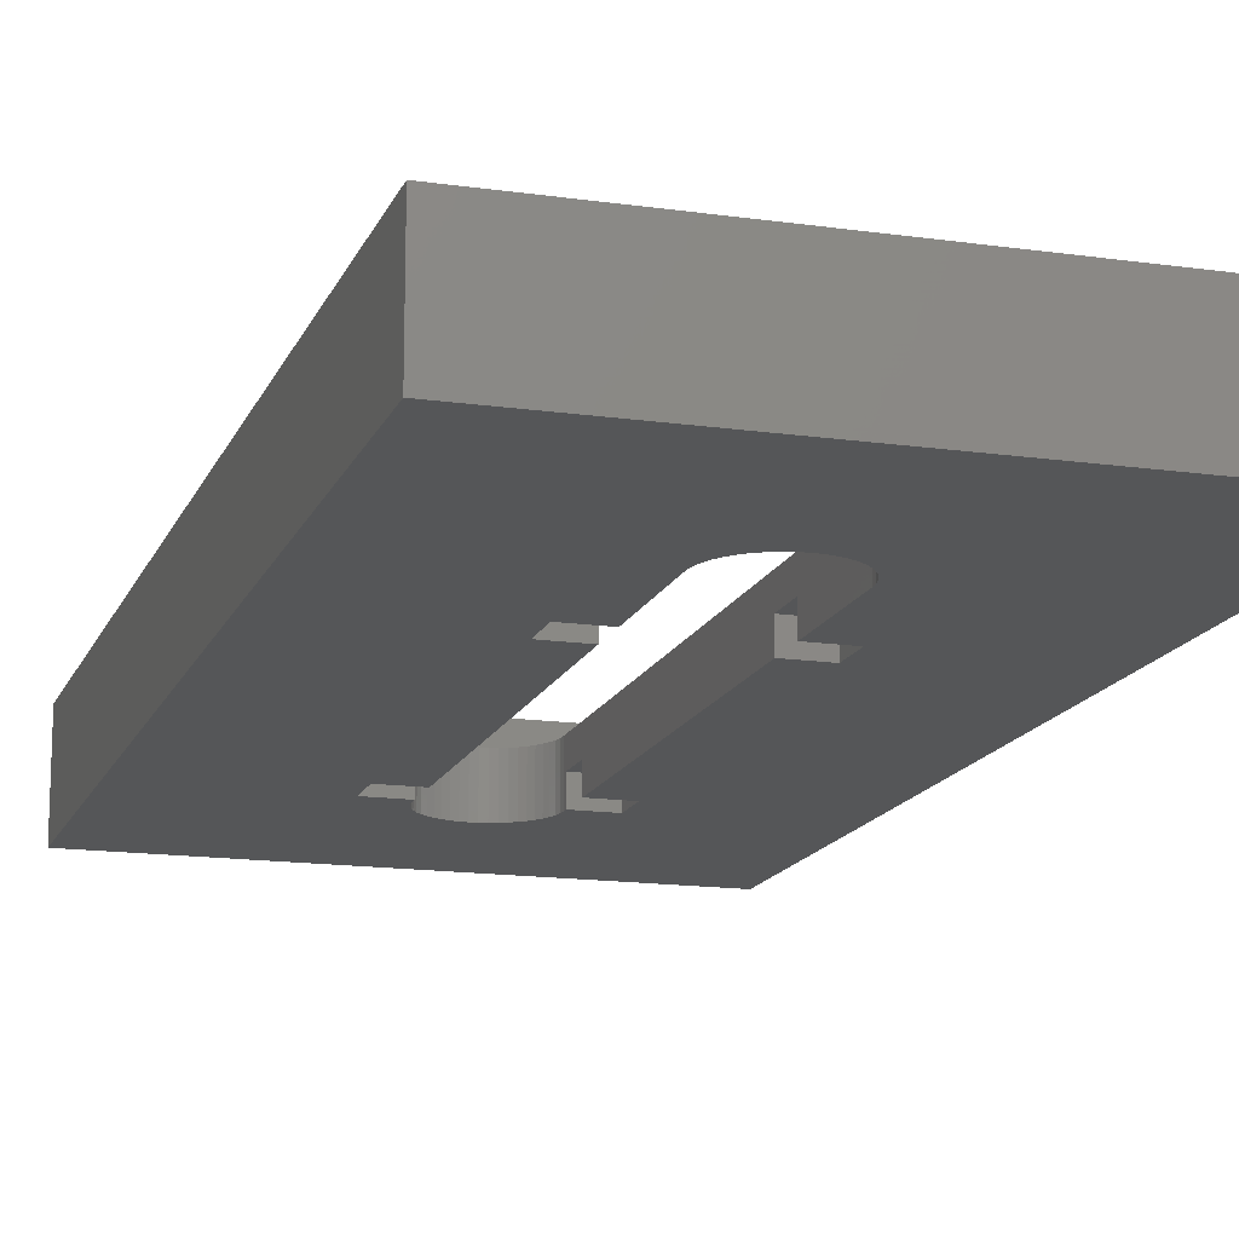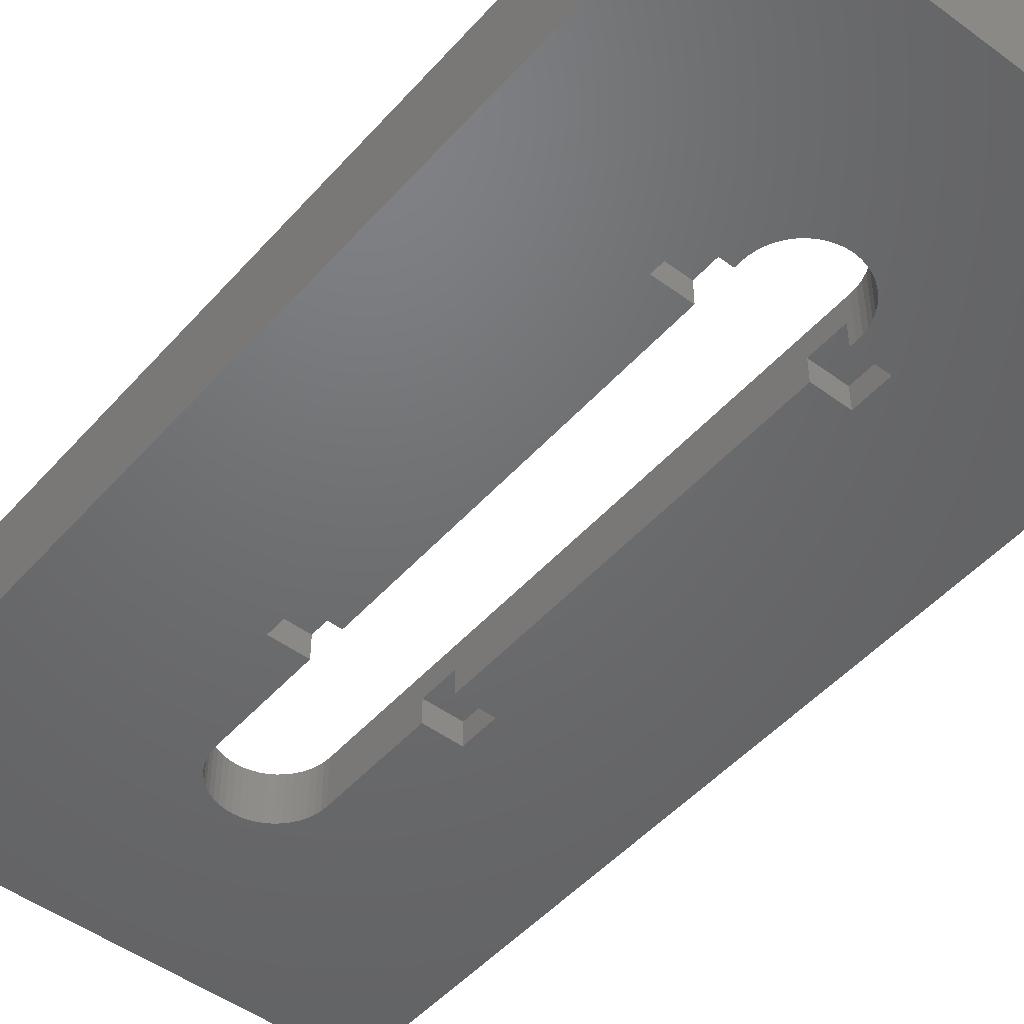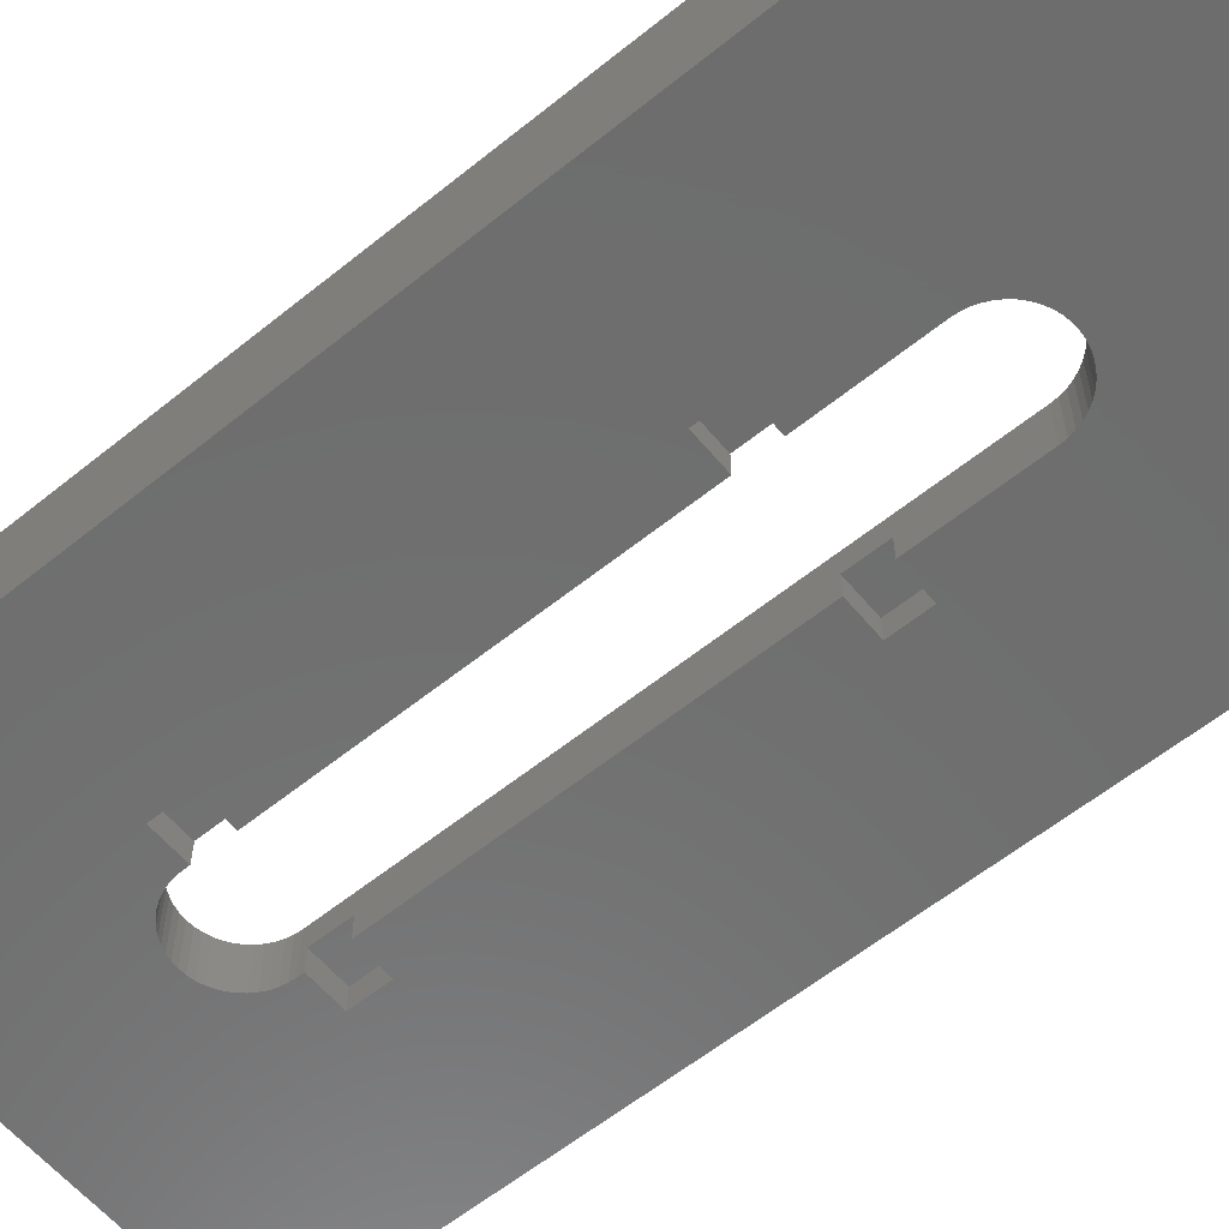
<metadata>
{"format":"stl","ext":"stl","renderer":"f3d","projection":"perspective","resolution":1024,"background":"white","views":[{"elev":-15.1,"azim":-17.0,"up":"+Y"},{"elev":-48.6,"azim":140.6,"up":"+Y"},{"elev":-59.7,"azim":-50.4,"up":"+Y"}]}
</metadata>
<code>
# stl→obj: 351 verts, 611 faces
v 8 3.2 -16
v 8 0 -16
v -8 0 -16
v -8 3.2 -16
v 8 3.2 16
v 8 0 16
v -8 3.2 16
v -8 0 16
v 6.4 3.2 -14.4
v 6.4 3.2 14.4
v -6.4 3.2 14.4
v -6.4 3.2 -14.4
v 6.4 1.6 -14.4
v -6.4 1.6 -14.4
v 6.4 1.6 14.4
v -6.4 1.6 14.4
v -1.586 1.6 -9.409
v -1.6 1.6 -9.2
v -1.6 0 -9.2
v -1.586 0 -9.409
v -1.545 1.6 -9.614
v -1.545 0 -9.614
v -1.478 1.6 -9.812
v -1.478 0 -9.812
v -1.386 1.6 -10
v -1.386 0 -10
v -1.269 1.6 -10.17
v -1.269 0 -10.17
v -1.131 1.6 -10.33
v -1.131 0 -10.33
v -0.9741 1.6 -10.47
v -0.9741 0 -10.47
v -0.8 1.6 -10.59
v -0.8 0 -10.59
v -0.6123 1.6 -10.68
v -0.6123 0 -10.68
v -0.4141 1.6 -10.75
v -0.4141 0 -10.75
v -0.2088 1.6 -10.79
v -0.2088 0 -10.79
v 0 1.6 -10.8
v 0 0 -10.8
v 0.2088 1.6 -10.79
v 0.2088 0 -10.79
v 0.4141 1.6 -10.75
v 0.4141 0 -10.75
v 0.6123 1.6 -10.68
v 0.6123 0 -10.68
v 0.8 1.6 -10.59
v 0.8 0 -10.59
v 0.9741 1.6 -10.47
v 0.9741 0 -10.47
v 1.131 1.6 -10.33
v 1.131 0 -10.33
v 1.269 1.6 -10.17
v 1.269 0 -10.17
v 1.386 1.6 -10
v 1.386 0 -10
v 1.478 1.6 -9.812
v 1.478 0 -9.812
v 1.545 1.6 -9.614
v 1.545 0 -9.614
v 1.586 1.6 -9.409
v 1.586 0 -9.409
v 1.6 1.6 -9.2
v 1.6 0 -9.2
v -1.586 1.6 9.009
v -1.6 0 8.8
v -1.6 1.6 8.8
v -1.586 0 9.009
v -1.545 1.6 9.214
v -1.545 0 9.214
v -1.478 1.6 9.412
v -1.478 0 9.412
v -1.386 1.6 9.6
v -1.386 0 9.6
v -1.269 1.6 9.774
v -1.269 0 9.774
v -1.131 1.6 9.931
v -1.131 0 9.931
v -0.9741 1.6 10.07
v -0.9741 0 10.07
v -0.8 1.6 10.19
v -0.8 0 10.19
v -0.6123 1.6 10.28
v -0.6123 0 10.28
v -0.4141 1.6 10.35
v -0.4141 0 10.35
v -0.2088 1.6 10.39
v -0.2088 0 10.39
v 0 1.6 10.4
v 0 0 10.4
v 0.2088 1.6 10.39
v 0.2088 0 10.39
v 0.4141 1.6 10.35
v 0.4141 0 10.35
v 0.6123 1.6 10.28
v 0.6123 0 10.28
v 0.8 1.6 10.19
v 0.8 0 10.19
v 0.9741 1.6 10.07
v 0.9741 0 10.07
v 1.131 1.6 9.931
v 1.131 0 9.931
v 1.269 1.6 9.774
v 1.269 0 9.774
v 1.386 1.6 9.6
v 1.386 0 9.6
v 1.478 1.6 9.412
v 1.478 0 9.412
v 1.545 1.6 9.214
v 1.545 0 9.214
v 1.586 1.6 9.009
v 1.586 0 9.009
v 1.6 1.6 8.8
v 1.6 0 8.8
v -1.6 1.6 -10.8
v 1.6 1.6 -10.8
v -1.6 1.6 10.4
v 1.6 1.6 10.4
v -1.6 0 -10.8
v 1.6 0 -10.8
v -1.6 0 10.4
v 1.6 0 10.4
v -2.8 0 4
v -2.8 0 -7.8
v -1.6 0 -7.8
v -1.6 0 4
v -1.6 0.8 -9
v -1.6 0 -9
v -1.6 0.8 -7.8
v -1.6 0.8 4
v -2.8 0.8 -9
v -2.8 0.8 -7.8
v -2.8 0 -9
v -2.8 0.8 4
v -1.6 0.8 5.2
v -2.8 0.8 5.2
v -2.8 0 5.2
v -1.6 0 5.2
v 2.8 0 4
v 1.6 0 4
v 1.6 0 -7.8
v 2.8 0 -7.8
v 1.6 0 -9
v 1.6 0.8 -9
v 1.6 0.8 -7.8
v 1.6 0.8 4
v 2.8 0.8 -9
v 2.8 0.8 -7.8
v 2.8 0 -9
v 2.8 0.8 4
v 2.8 0.8 5.2
v 1.6 0.8 5.2
v 2.8 0 5.2
v 1.6 0 5.2
v -3.48 1.6 -6.64
v -4 1.6 -6.64
v -3.995 1.6 -6.572
v -3.982 1.6 -6.505
v -3.96 1.6 -6.441
v -3.93 1.6 -6.38
v -3.893 1.6 -6.323
v -3.848 1.6 -6.272
v -3.797 1.6 -6.227
v -3.74 1.6 -6.19
v -3.679 1.6 -6.16
v -3.615 1.6 -6.138
v -3.548 1.6 -6.125
v -3.48 1.6 -6.12
v -3.412 1.6 -6.125
v -3.345 1.6 -6.138
v -3.281 1.6 -6.16
v -3.22 1.6 -6.19
v -3.163 1.6 -6.227
v -3.112 1.6 -6.272
v -3.067 1.6 -6.323
v -3.03 1.6 -6.38
v -3 1.6 -6.441
v -2.978 1.6 -6.505
v -2.965 1.6 -6.572
v -2.96 1.6 -6.64
v -2.965 1.6 -6.708
v -2.978 1.6 -6.775
v -3 1.6 -6.839
v -3.03 1.6 -6.9
v -3.067 1.6 -6.957
v -3.112 1.6 -7.008
v -3.163 1.6 -7.053
v -3.22 1.6 -7.09
v -3.281 1.6 -7.12
v -3.345 1.6 -7.142
v -3.412 1.6 -7.155
v -3.48 1.6 -7.16
v -3.548 1.6 -7.155
v -3.615 1.6 -7.142
v -3.679 1.6 -7.12
v -3.74 1.6 -7.09
v -3.797 1.6 -7.053
v -3.848 1.6 -7.008
v -3.893 1.6 -6.957
v -3.93 1.6 -6.9
v -3.96 1.6 -6.839
v -3.982 1.6 -6.775
v -3.995 1.6 -6.708
v -2.8 1.6 -8.56
v -2.8 1.6 -9.6
v -1.6 1.6 -8.8
v -2.8 1.6 -6.64
v -2.8 1.6 -5.96
v -2.852 1.6 -6.9
v -3.961 1.6 -6.159
v -4.108 1.6 -6.38
v -4.36 1.6 -6.44
v -2.88 1.6 -5.48
v -2.88 1.6 -5.64
v -4.84 1.6 -5.64
v -4.68 1.6 -5.48
v -4.68 1.6 -5.2
v -4.84 1.6 -5.2
v -4.48 1.6 -6.68
v -4.6 1.6 -6.64
v -4.72 1.6 -6.92
v -4.8 1.6 -6.84
v -3.442 1.6 -7.599
v -3.503 1.6 -7.747
v -3.84 1.6 -7.68
v -3.84 1.6 -7.52
v -3.105 1.6 -7.825
v -3.218 1.6 -7.938
v -2.879 1.6 -8.162
v -3.027 1.6 -8.223
v -2.96 1.6 -8.56
v -2.879 1.6 -8.958
v -3.027 1.6 -8.897
v -3.105 1.6 -9.295
v -3.218 1.6 -9.182
v -3.442 1.6 -9.521
v -3.503 1.6 -9.373
v -3.84 1.6 -9.6
v -3.68 1.6 -9.4
v -3.84 1.6 -8.68
v -3.68 1.6 -8.68
v -4.177 1.6 -7.747
v -4.238 1.6 -7.599
v -4.462 1.6 -7.938
v -4.575 1.6 -7.825
v -4.653 1.6 -8.223
v -4.801 1.6 -8.162
v -4.72 1.6 -8.56
v -4.88 1.6 -8.56
v -4.653 1.6 -8.897
v -4.801 1.6 -8.958
v -4.462 1.6 -9.182
v -4.575 1.6 -9.295
v -2.8 1.6 -9.88
v -2.96 1.6 -10.04
v -3.76 1.6 -10.04
v -3.92 1.6 -10.04
v -4.84 1.6 -9.88
v -4.68 1.6 -10.04
v -3.76 1.6 -10.48
v -3.92 1.6 -10.48
v -4.68 1.6 -10.24
v -4.84 1.6 -10.28
v -4.6 1.6 -10.48
v -4.72 1.6 -10.6
v -4.48 1.6 -10.6
v -4.56 1.6 -10.76
v -4.28 1.6 -10.64
v -4.28 1.6 -10.8
v -4.04 1.6 -10.56
v -4 1.6 -10.76
v -3.88 1.6 -10.64
v -3.68 1.6 -10.68
v -3.76 1.6 -10.84
v -3.52 1.6 -10.8
v -3.52 1.6 -10.96
v -3.28 1.6 -10.8
v -3.24 1.6 -10.96
v -3.12 1.6 -10.72
v -3 1.6 -10.84
v -3 1.6 -10.56
v -2.84 1.6 -10.6
v -2.96 1.6 -10.24
v -2.8 1.6 -10.28
v -4.16 1.6 -6.64
v -4.108 1.6 -6.9
v -3.961 1.6 -7.121
v -3.74 1.6 -7.268
v -3.48 1.6 -7.32
v -3.22 1.6 -7.268
v -2.999 1.6 -7.121
v -3.84 1.6 -8.56
v -4.712 1.6 -8.445
v -4.69 1.6 -8.332
v -4.602 1.6 -8.12
v -4.538 1.6 -8.024
v -4.376 1.6 -7.862
v -4.28 1.6 -7.798
v -4.068 1.6 -7.71
v -3.955 1.6 -7.688
v -3.725 1.6 -7.688
v -3.612 1.6 -7.71
v -3.4 1.6 -7.798
v -3.304 1.6 -7.862
v -3.142 1.6 -8.024
v -3.078 1.6 -8.12
v -2.99 1.6 -8.332
v -2.968 1.6 -8.445
v -2.968 1.6 -8.675
v -2.99 1.6 -8.788
v -3.078 1.6 -9
v -3.142 1.6 -9.096
v -3.304 1.6 -9.258
v -3.4 1.6 -9.322
v -4.538 1.6 -9.096
v -4.713 1.6 -8.675
v -4.602 1.6 -9
v -4.69 1.6 -8.788
v -3.391 1.6 -5.966
v -3.48 1.6 -5.96
v -3.304 1.6 -5.983
v -3.22 1.6 -6.012
v -3.14 1.6 -6.051
v -3.066 1.6 -6.101
v -2.999 1.6 -6.159
v -2.941 1.6 -6.226
v -2.891 1.6 -6.3
v -2.852 1.6 -6.38
v -2.823 1.6 -6.464
v -2.806 1.6 -6.551
v -3.74 1.6 -6.012
v -2.809 1.6 -8.696
v -2.836 1.6 -8.829
v -2.939 1.6 -9.08
v -3.015 1.6 -9.193
v -3.207 1.6 -9.385
v -3.32 1.6 -9.461
v -3.571 1.6 -9.565
v -3.704 1.6 -9.591
v -4.88 1.6 -9.6
v -3.976 1.6 -9.591
v -4.109 1.6 -9.565
v -4.238 1.6 -9.521
v -4.36 1.6 -9.461
v -4.473 1.6 -9.385
v -4.665 1.6 -9.193
v -4.741 1.6 -9.08
v -4.845 1.6 -8.829
v -4.871 1.6 -8.696
f 1 2 3
f 3 4 1
f 5 6 2
f 2 1 5
f 7 8 6
f 6 5 7
f 4 3 8
f 8 7 4
f 5 1 9
f 9 10 5
f 5 10 11
f 11 7 5
f 4 7 11
f 11 12 4
f 4 12 9
f 9 1 4
f 13 9 12
f 12 14 13
f 15 10 9
f 9 13 15
f 16 11 10
f 10 15 16
f 14 12 11
f 11 16 14
f 17 18 19
f 19 20 17
f 21 17 20
f 20 22 21
f 23 21 22
f 22 24 23
f 25 23 24
f 24 26 25
f 27 25 26
f 26 28 27
f 29 27 28
f 28 30 29
f 31 29 30
f 30 32 31
f 33 31 32
f 32 34 33
f 35 33 34
f 34 36 35
f 37 35 36
f 36 38 37
f 39 37 38
f 38 40 39
f 41 39 40
f 40 42 41
f 43 41 42
f 42 44 43
f 45 43 44
f 44 46 45
f 47 45 46
f 46 48 47
f 49 47 48
f 48 50 49
f 51 49 50
f 50 52 51
f 53 51 52
f 52 54 53
f 55 53 54
f 54 56 55
f 57 55 56
f 56 58 57
f 59 57 58
f 58 60 59
f 61 59 60
f 60 62 61
f 63 61 62
f 62 64 63
f 65 63 64
f 64 66 65
f 67 68 69
f 68 67 70
f 71 70 67
f 70 71 72
f 73 72 71
f 72 73 74
f 75 74 73
f 74 75 76
f 77 76 75
f 76 77 78
f 79 78 77
f 78 79 80
f 81 80 79
f 80 81 82
f 83 82 81
f 82 83 84
f 85 84 83
f 84 85 86
f 87 86 85
f 86 87 88
f 89 88 87
f 88 89 90
f 91 90 89
f 90 91 92
f 93 92 91
f 92 93 94
f 95 94 93
f 94 95 96
f 97 96 95
f 96 97 98
f 99 98 97
f 98 99 100
f 101 100 99
f 100 101 102
f 103 102 101
f 102 103 104
f 105 104 103
f 104 105 106
f 107 106 105
f 106 107 108
f 109 108 107
f 108 109 110
f 111 110 109
f 110 111 112
f 113 112 111
f 112 113 114
f 115 114 113
f 114 115 116
f 117 18 17
f 117 17 21
f 117 21 23
f 117 23 25
f 117 25 27
f 117 27 29
f 117 29 31
f 117 31 33
f 117 33 35
f 117 35 37
f 117 37 39
f 117 39 41
f 118 41 43
f 118 43 45
f 118 45 47
f 118 47 49
f 118 49 51
f 118 51 53
f 118 53 55
f 118 55 57
f 118 57 59
f 118 59 61
f 118 61 63
f 118 63 65
f 119 67 69
f 119 71 67
f 119 73 71
f 119 75 73
f 119 77 75
f 119 79 77
f 119 81 79
f 119 83 81
f 119 85 83
f 119 87 85
f 119 89 87
f 119 91 89
f 120 93 91
f 120 95 93
f 120 97 95
f 120 99 97
f 120 101 99
f 120 103 101
f 120 105 103
f 120 107 105
f 120 109 107
f 120 111 109
f 120 113 111
f 120 115 113
f 15 120 119
f 119 16 15
f 13 14 117
f 117 118 13
f 118 120 15
f 15 13 118
f 121 20 19
f 121 22 20
f 121 24 22
f 121 26 24
f 121 28 26
f 121 30 28
f 121 32 30
f 121 34 32
f 121 36 34
f 121 38 36
f 121 40 38
f 121 42 40
f 122 44 42
f 122 46 44
f 122 48 46
f 122 50 48
f 122 52 50
f 122 54 52
f 122 56 54
f 122 58 56
f 122 60 58
f 122 62 60
f 122 64 62
f 122 66 64
f 123 68 70
f 123 70 72
f 123 72 74
f 123 74 76
f 123 76 78
f 123 78 80
f 123 80 82
f 123 82 84
f 123 84 86
f 123 86 88
f 123 88 90
f 123 90 92
f 124 92 94
f 124 94 96
f 124 96 98
f 124 98 100
f 124 100 102
f 124 102 104
f 124 104 106
f 124 106 108
f 124 108 110
f 124 110 112
f 124 112 114
f 124 114 116
f 2 122 121
f 121 3 2
f 6 8 123
f 123 124 6
f 125 126 127
f 127 128 125
f 19 18 129
f 129 130 19
f 131 18 69
f 69 132 131
f 129 18 131
f 127 131 132
f 132 128 127
f 133 131 134
f 131 133 129
f 133 126 135
f 126 133 134
f 129 135 130
f 135 129 133
f 134 127 126
f 127 134 131
f 136 137 138
f 137 136 132
f 136 139 125
f 139 136 138
f 132 125 128
f 125 132 136
f 138 140 139
f 140 138 137
f 135 19 130
f 135 3 121
f 121 19 135
f 126 3 135
f 8 3 126
f 126 125 8
f 137 132 69
f 140 137 69
f 69 68 140
f 139 8 125
f 140 8 139
f 140 68 8
f 68 123 8
f 141 142 143
f 143 144 141
f 66 145 146
f 146 65 66
f 147 148 115
f 115 65 147
f 146 147 65
f 143 142 148
f 148 147 143
f 149 150 147
f 147 146 149
f 149 151 144
f 144 150 149
f 146 145 151
f 151 149 146
f 150 144 143
f 143 147 150
f 152 153 154
f 154 148 152
f 152 141 155
f 155 153 152
f 148 142 141
f 141 152 148
f 153 155 156
f 156 154 153
f 151 145 66
f 151 66 122
f 122 2 151
f 144 151 2
f 6 141 144
f 144 2 6
f 154 115 148
f 156 116 115
f 115 154 156
f 155 141 6
f 156 155 6
f 156 6 116
f 116 6 124
f 157 158 159
f 157 159 160
f 157 160 161
f 157 161 162
f 157 162 163
f 157 163 164
f 157 164 165
f 157 165 166
f 157 166 167
f 157 167 168
f 157 168 169
f 157 169 170
f 157 170 171
f 157 171 172
f 157 172 173
f 157 173 174
f 157 174 175
f 157 175 176
f 157 176 177
f 157 177 178
f 157 178 179
f 157 179 180
f 157 180 181
f 157 181 182
f 157 182 183
f 157 183 184
f 157 184 185
f 157 185 186
f 157 186 187
f 157 187 188
f 157 188 189
f 157 189 190
f 157 190 191
f 157 191 192
f 157 192 193
f 157 193 194
f 157 194 195
f 157 195 196
f 157 196 197
f 157 197 198
f 157 198 199
f 157 199 200
f 157 200 201
f 157 201 202
f 157 202 203
f 157 203 204
f 157 204 205
f 157 205 158
f 206 117 207
f 208 117 209
f 69 208 209
f 209 210 69
f 211 117 206
f 209 117 211
f 212 213 214
f 215 216 217
f 217 218 215
f 219 218 217
f 217 220 219
f 213 221 214
f 214 221 222
f 221 223 224
f 224 222 221
f 225 226 227
f 227 228 225
f 229 230 226
f 226 225 229
f 231 232 230
f 230 229 231
f 206 233 232
f 232 231 206
f 206 234 235
f 235 233 206
f 234 236 237
f 237 235 234
f 236 238 239
f 239 237 236
f 239 238 240
f 240 241 239
f 241 240 242
f 242 243 241
f 228 227 244
f 244 245 228
f 245 244 246
f 246 247 245
f 247 246 248
f 248 249 247
f 249 248 250
f 250 251 249
f 250 252 253
f 253 251 250
f 252 254 255
f 255 253 252
f 256 257 258
f 256 258 259
f 259 260 256
f 260 259 261
f 258 262 263
f 263 259 258
f 261 264 265
f 265 260 261
f 264 266 267
f 267 265 264
f 266 268 269
f 269 267 266
f 270 271 269
f 269 268 270
f 272 273 271
f 271 270 272
f 263 274 273
f 273 272 263
f 262 274 263
f 262 275 276
f 276 274 262
f 277 278 276
f 276 275 277
f 279 280 278
f 278 277 279
f 281 282 280
f 280 279 281
f 283 284 282
f 282 281 283
f 285 286 284
f 284 283 285
f 256 286 285
f 285 257 256
f 213 287 221
f 288 289 245
f 245 223 288
f 290 228 245
f 245 289 290
f 291 225 228
f 228 290 291
f 292 229 225
f 225 291 292
f 293 231 229
f 229 292 293
f 211 206 231
f 231 293 211
f 223 245 247
f 223 247 249
f 249 224 223
f 294 250 295
f 294 295 296
f 294 296 248
f 294 248 297
f 294 297 298
f 294 298 246
f 294 246 299
f 294 299 300
f 294 300 244
f 294 244 301
f 294 301 302
f 294 302 227
f 294 227 303
f 294 303 304
f 294 304 226
f 294 226 305
f 294 305 306
f 294 306 230
f 294 230 307
f 294 307 308
f 294 308 232
f 294 232 309
f 294 309 310
f 294 310 233
f 233 311 312
f 233 312 235
f 233 235 313
f 233 313 314
f 233 314 237
f 233 237 315
f 233 315 316
f 233 316 239
f 250 254 317
f 317 318 250
f 318 317 319
f 319 320 318
f 320 319 252
f 233 239 241
f 241 243 233
f 233 243 242
f 242 250 233
f 242 254 250
f 242 240 254
f 259 263 272
f 272 261 259
f 261 272 270
f 270 264 261
f 264 270 268
f 268 266 264
f 257 285 262
f 262 258 257
f 285 283 275
f 275 262 285
f 283 281 277
f 277 275 283
f 281 279 277
f 219 215 218
f 321 322 210
f 323 321 210
f 324 323 210
f 325 324 210
f 326 325 210
f 327 326 210
f 328 327 210
f 329 328 210
f 330 329 210
f 331 330 210
f 332 331 210
f 209 332 210
f 216 210 322
f 322 217 216
f 217 322 333
f 217 333 212
f 217 212 214
f 217 214 222
f 217 222 224
f 207 334 206
f 207 335 334
f 207 234 335
f 207 336 234
f 207 337 336
f 207 236 337
f 207 338 236
f 207 339 338
f 207 238 339
f 207 340 238
f 207 341 340
f 207 240 341
f 342 343 240
f 342 344 343
f 342 345 344
f 342 346 345
f 342 347 346
f 342 255 347
f 342 348 255
f 342 349 348
f 342 253 349
f 342 350 253
f 342 351 350
f 342 251 351
f 254 240 345
f 345 255 254
f 207 256 260
f 260 240 207
f 117 256 207
f 240 260 342
f 274 276 273
f 273 276 271
f 276 278 271
f 271 14 269
f 269 14 267
f 267 14 265
f 260 265 14
f 342 260 14
f 251 342 14
f 249 251 14
f 16 224 249
f 249 14 16
f 16 217 224
f 16 220 217
f 16 219 220
f 16 215 219
f 16 119 215
f 271 278 14
f 280 282 14
f 282 117 14
f 284 117 282
f 286 117 284
f 119 210 216
f 119 216 215
f 287 288 223
f 223 221 287
f 119 69 210
f 256 117 286
f 158 203 288
f 288 287 158
f 203 200 289
f 289 288 203
f 200 197 290
f 290 289 200
f 197 194 291
f 291 290 197
f 194 191 292
f 292 291 194
f 191 188 293
f 293 292 191
f 188 185 211
f 211 293 188
f 185 182 209
f 209 211 185
f 182 179 330
f 330 209 182
f 179 176 327
f 327 330 179
f 176 173 324
f 324 327 176
f 173 170 322
f 322 324 173
f 170 167 333
f 333 322 170
f 167 164 212
f 212 333 167
f 164 161 213
f 213 212 164
f 161 158 287
f 287 213 161
f 278 280 14

</code>
